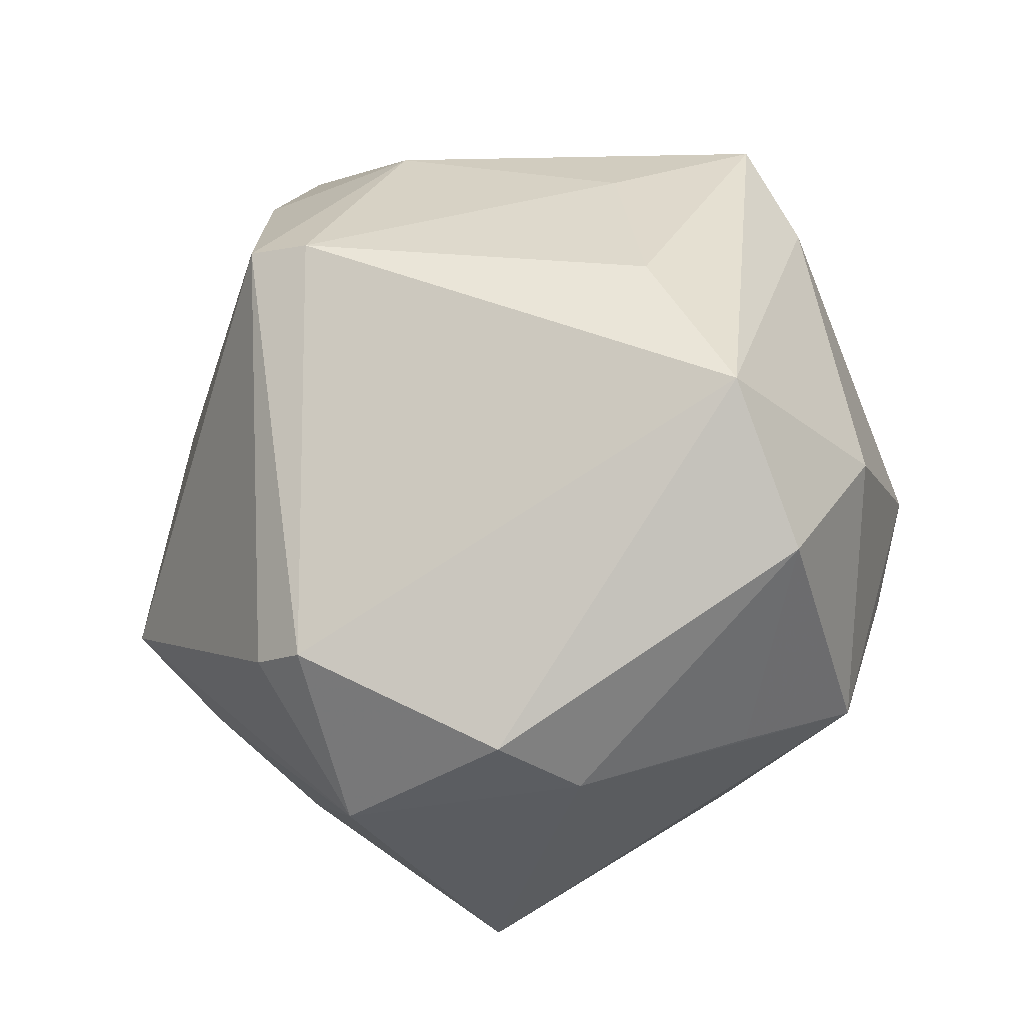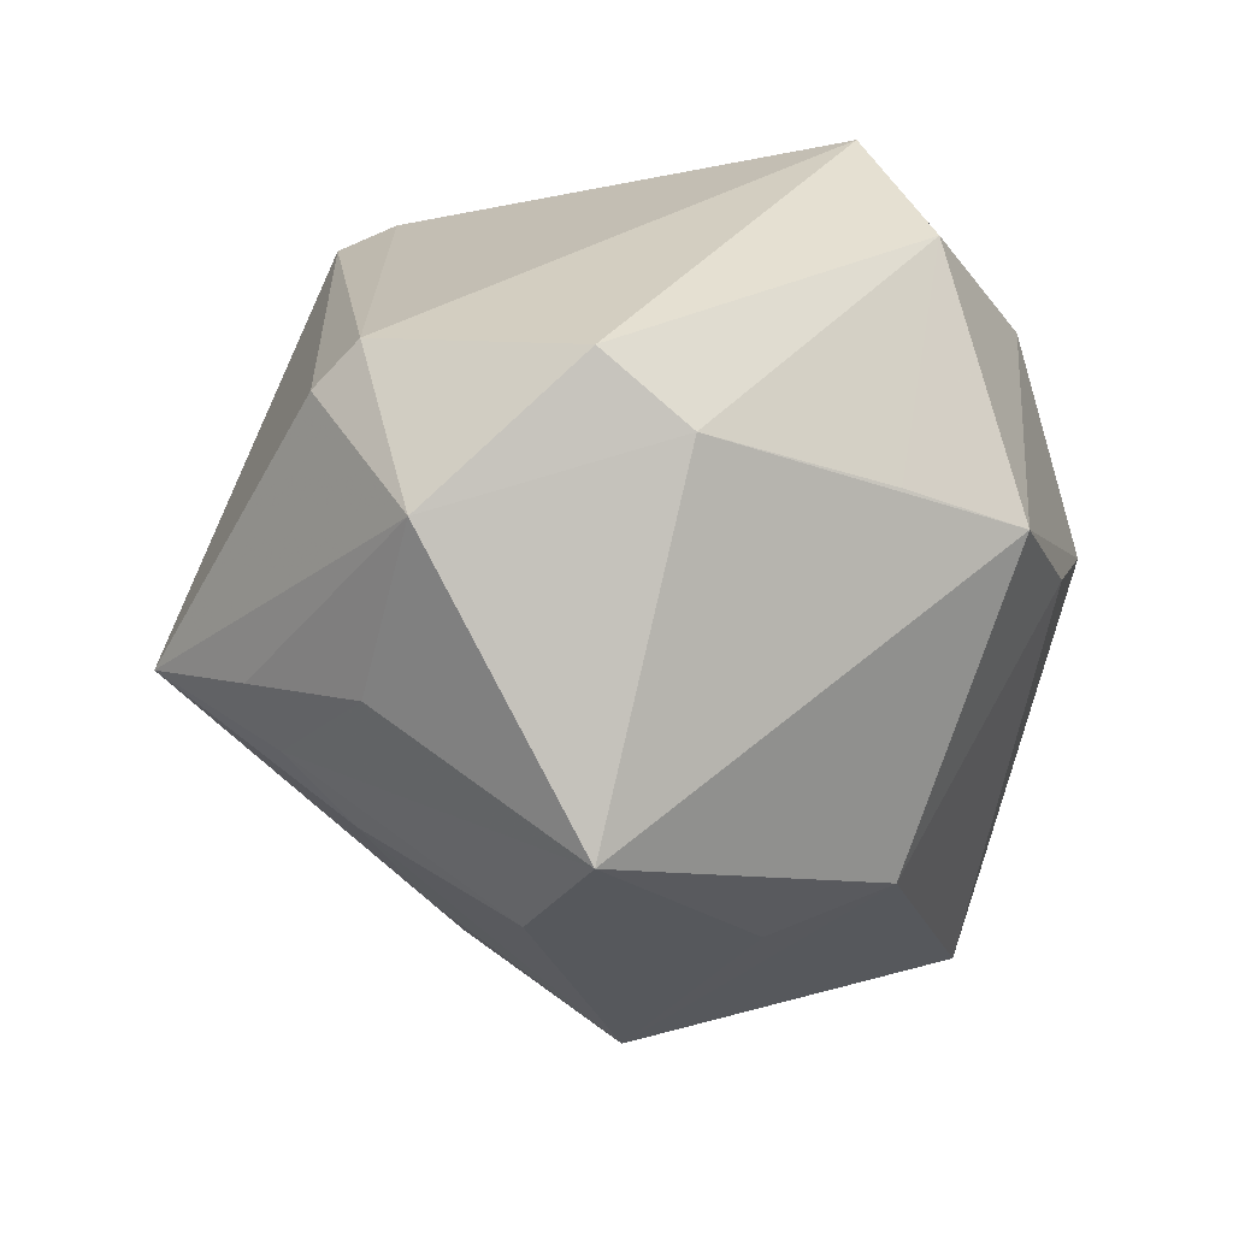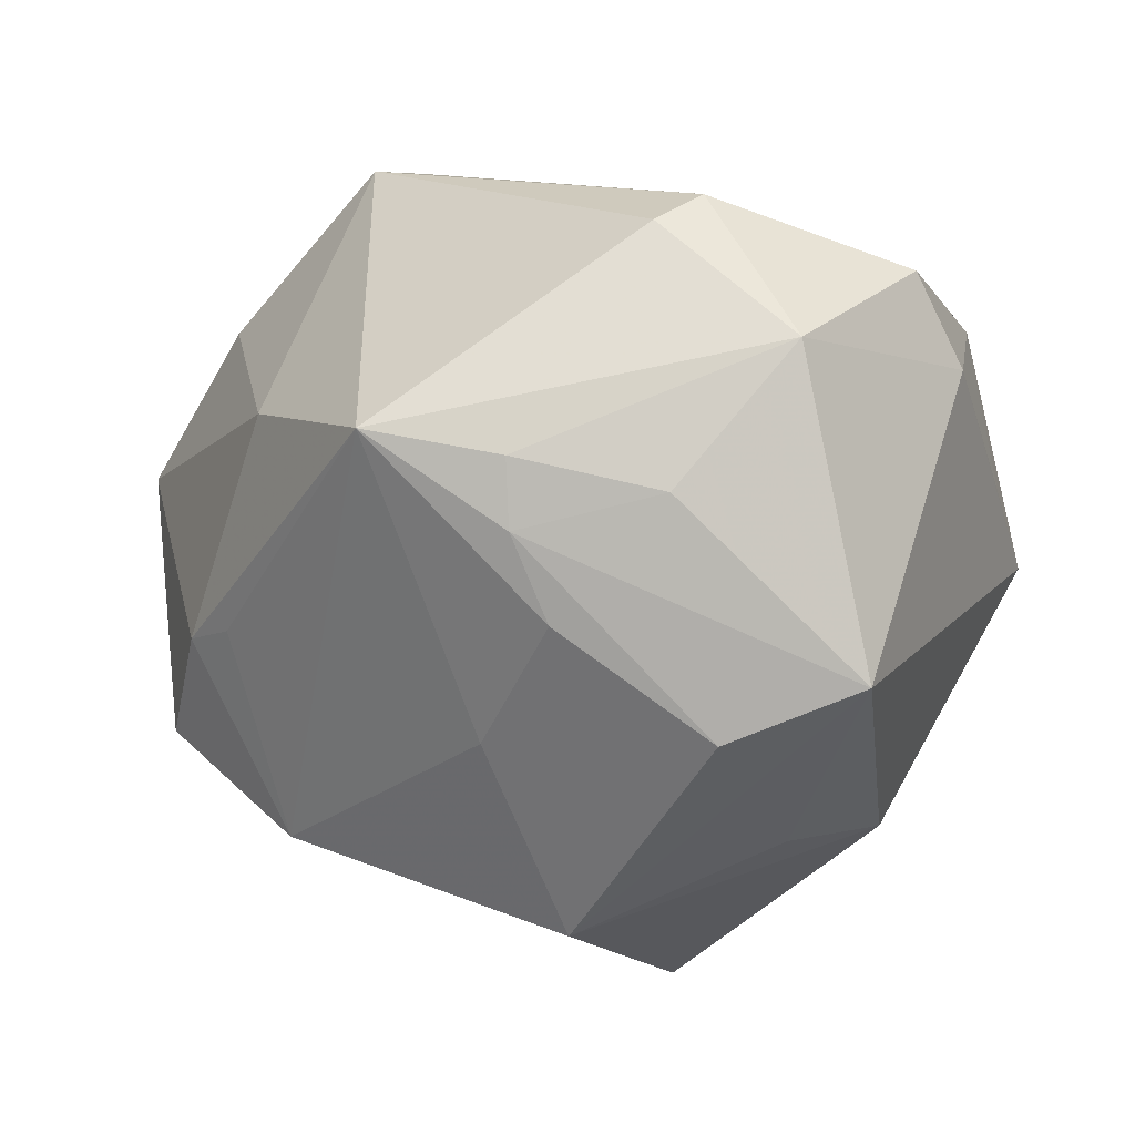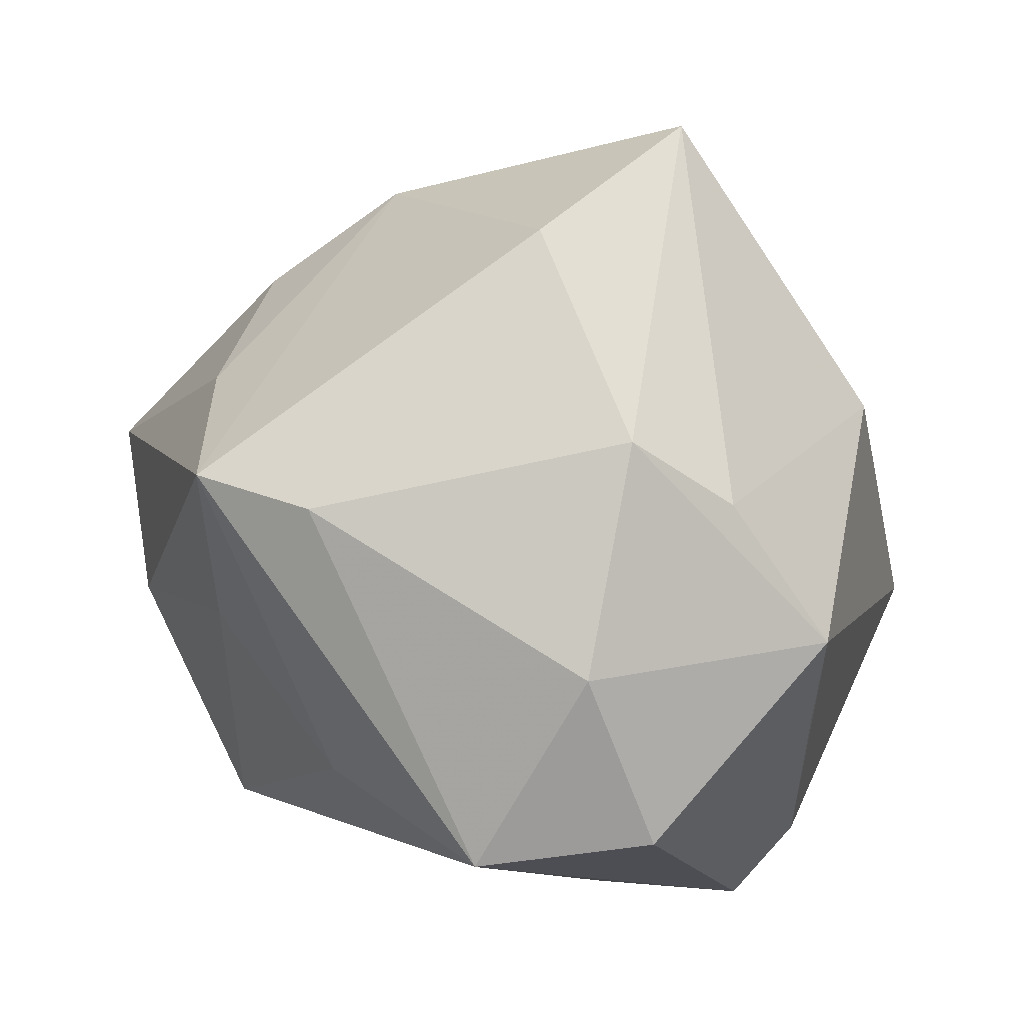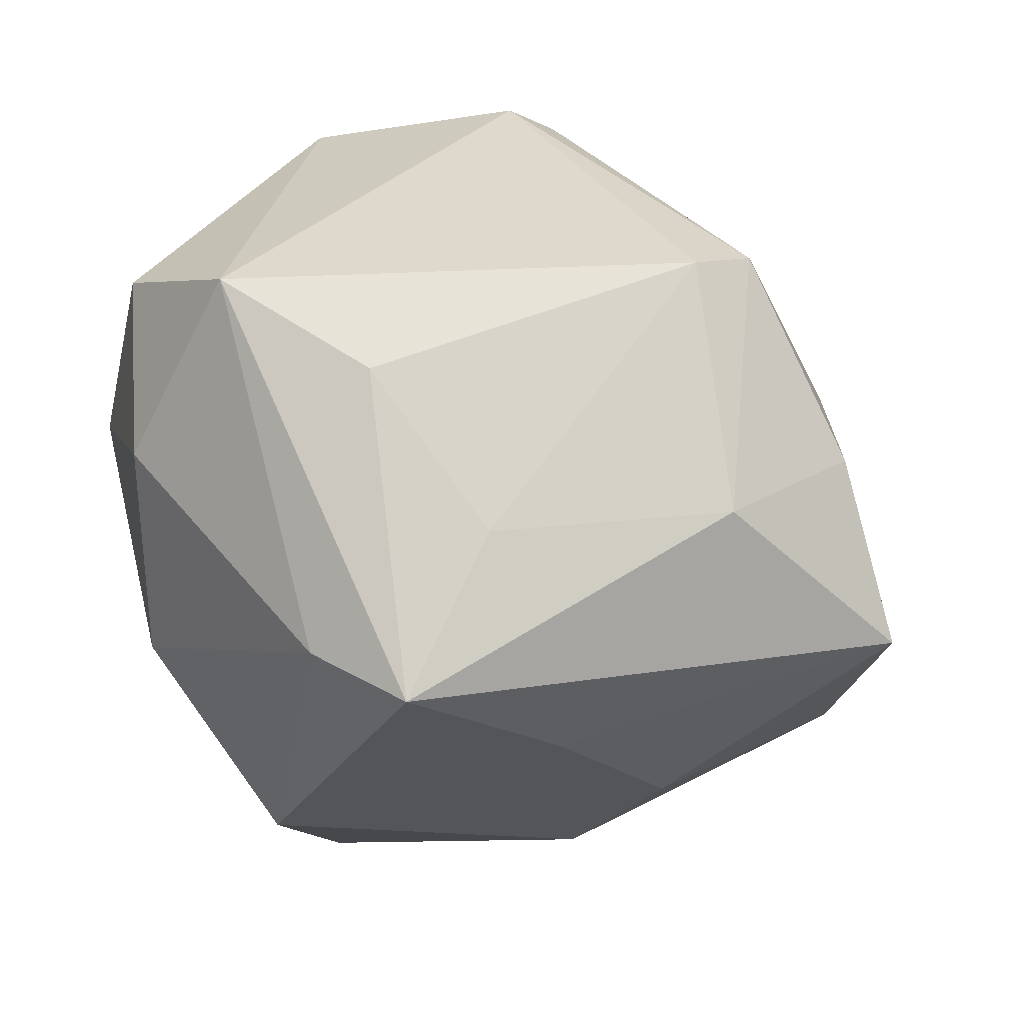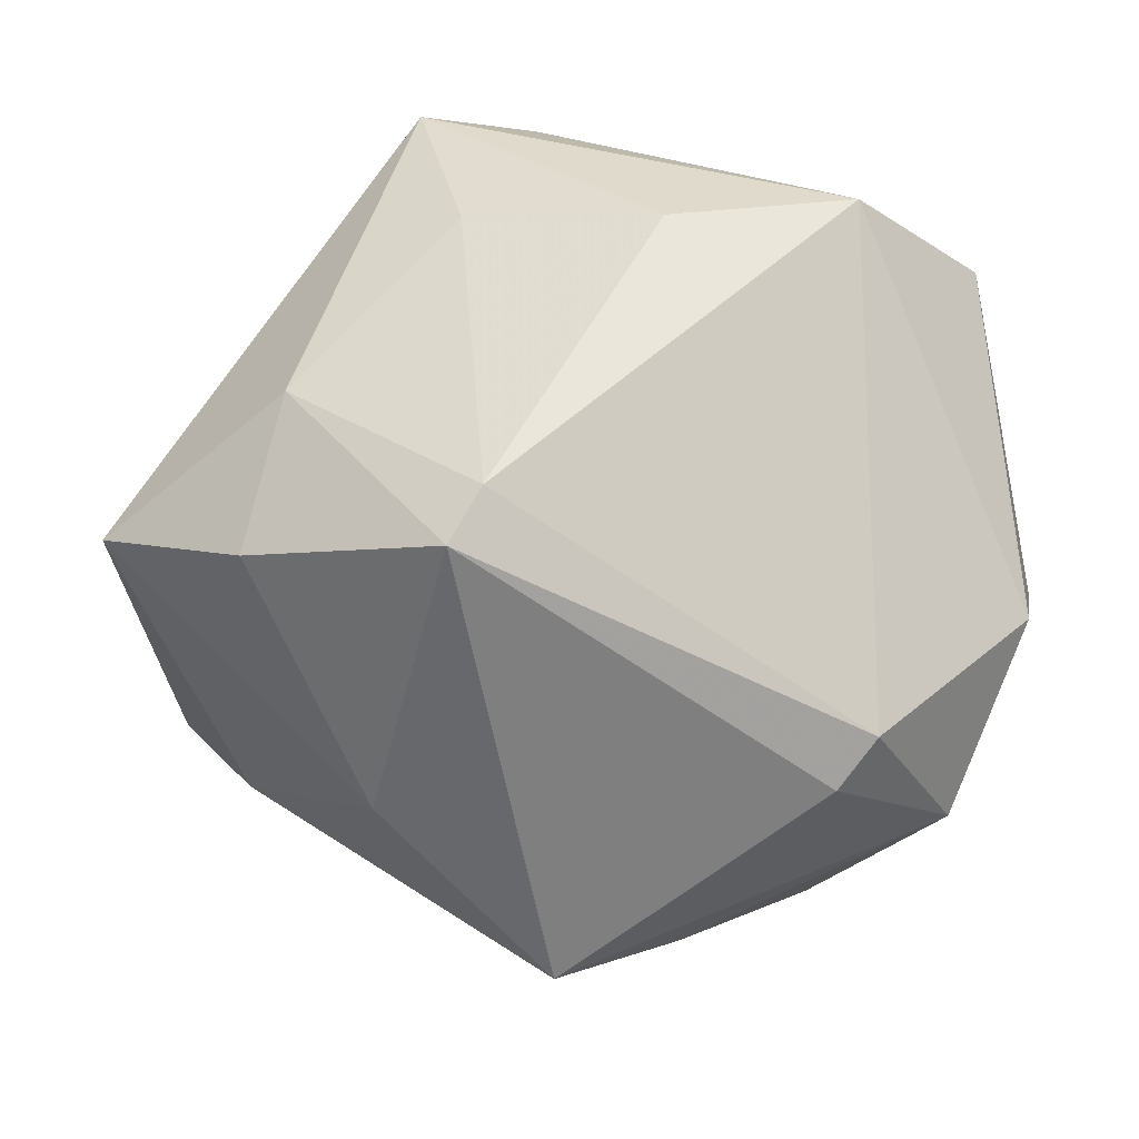
<metadata>
{"format":"obj","ext":"obj","renderer":"f3d","projection":"perspective","resolution":1024,"background":"white","views":[{"elev":45.2,"azim":69.2,"up":"+Z"},{"elev":-9.6,"azim":69.6,"up":"+Z"},{"elev":-28.4,"azim":22.3,"up":"+Z"},{"elev":59.1,"azim":39.0,"up":"+Y"},{"elev":65.3,"azim":-140.8,"up":"+Z"},{"elev":52.8,"azim":-1.5,"up":"+Z"}]}
</metadata>
<code>
v -0.006451 -0.04989 -0.01089
v 0.02706 -0.03807 0.0166
v 0.006792 0.01143 0.0421
v -0.03789 -0.02032 0.02605
v 0.04496 -0.02104 0.0131
v 0.02843 0.03504 -0.002194
v 0.02057 -0.01944 -0.03783
v 0.04375 0.02329 -0.0006649
v -0.03413 0.02428 -0.01789
v -0.02531 -0.0366 0.002731
v -0.03736 0.008305 -0.02396
v -0.0413 0.01641 -0.002316
v -0.03228 0.02546 0.01688
v -0.01938 0.03663 0.03273
v 0.04709 -0.01208 0.005279
v 0.0451 0.009284 0.002071
v 0.02693 0.01683 -0.03314
v 0.01759 0.04299 0.00247
v -0.05416 -0.00959 0.01537
v -0.01628 -0.02881 0.03799
v -0.01257 -0.02319 0.04044
v -0.03325 -0.004017 0.03285
v -0.005221 -0.02092 -0.03358
v -0.003624 -0.0003778 -0.04799
v -0.005782 0.04791 -0.01066
v 0.01958 0.005764 -0.03818
v -0.04867 -0.01017 -0.01972
v 0.005994 -0.03968 -0.02018
v -0.006311 0.03798 0.02885
v 0.02816 0.03073 0.02317
v 0.007234 -0.03216 -0.02753
v 0.007354 -0.04384 -0.01384
v 0.03656 -0.01799 -0.03351
v 0.02197 -0.03601 -0.01715
v 0.02749 0.01339 0.04186
v -0.03404 -0.008151 -0.03449
v -0.01472 0.01663 0.037
v 0.04169 0.01536 0.02804
v -0.04042 -0.02197 -0.01493
v 0.03636 -0.03593 -0.002147
v -0.00627 0.03946 -0.03824
v -0.03418 -0.02499 -0.01662
v 0.02275 -0.04166 0.01219
f 24 33 7
f 26 33 24
f 40 33 15
f 40 34 33
f 19 27 39
f 18 30 8
f 8 30 38
f 15 33 8
f 1 20 10
f 10 39 1
f 19 39 10
f 28 7 33
f 33 34 28
f 5 40 15
f 2 40 5
f 15 38 5
f 1 40 43
f 43 40 2
f 43 20 1
f 2 20 43
f 32 40 1
f 34 40 32
f 1 28 32
f 32 28 34
f 1 39 42
f 27 11 36
f 36 39 27
f 36 42 39
f 1 42 36
f 12 27 19
f 38 30 35
f 35 5 38
f 2 5 35
f 33 26 17
f 17 8 33
f 17 26 24
f 16 38 15
f 15 8 16
f 16 8 38
f 4 22 19
f 20 22 4
f 19 10 4
f 4 10 20
f 21 22 20
f 37 22 21
f 21 35 3
f 3 37 21
f 21 20 2
f 2 35 21
f 31 28 1
f 7 28 31
f 24 7 31
f 9 11 27
f 27 12 9
f 19 22 14
f 14 22 37
f 14 37 3
f 3 35 14
f 18 8 6
f 8 17 6
f 1 36 23
f 23 31 1
f 23 36 24
f 24 31 23
f 41 36 11
f 11 9 41
f 24 36 41
f 41 17 24
f 18 6 41
f 41 6 17
f 13 12 19
f 19 14 13
f 13 9 12
f 13 14 9
f 29 30 18
f 29 35 30
f 29 14 35
f 9 14 25
f 25 41 9
f 18 41 25
f 25 29 18
f 14 29 25

</code>
